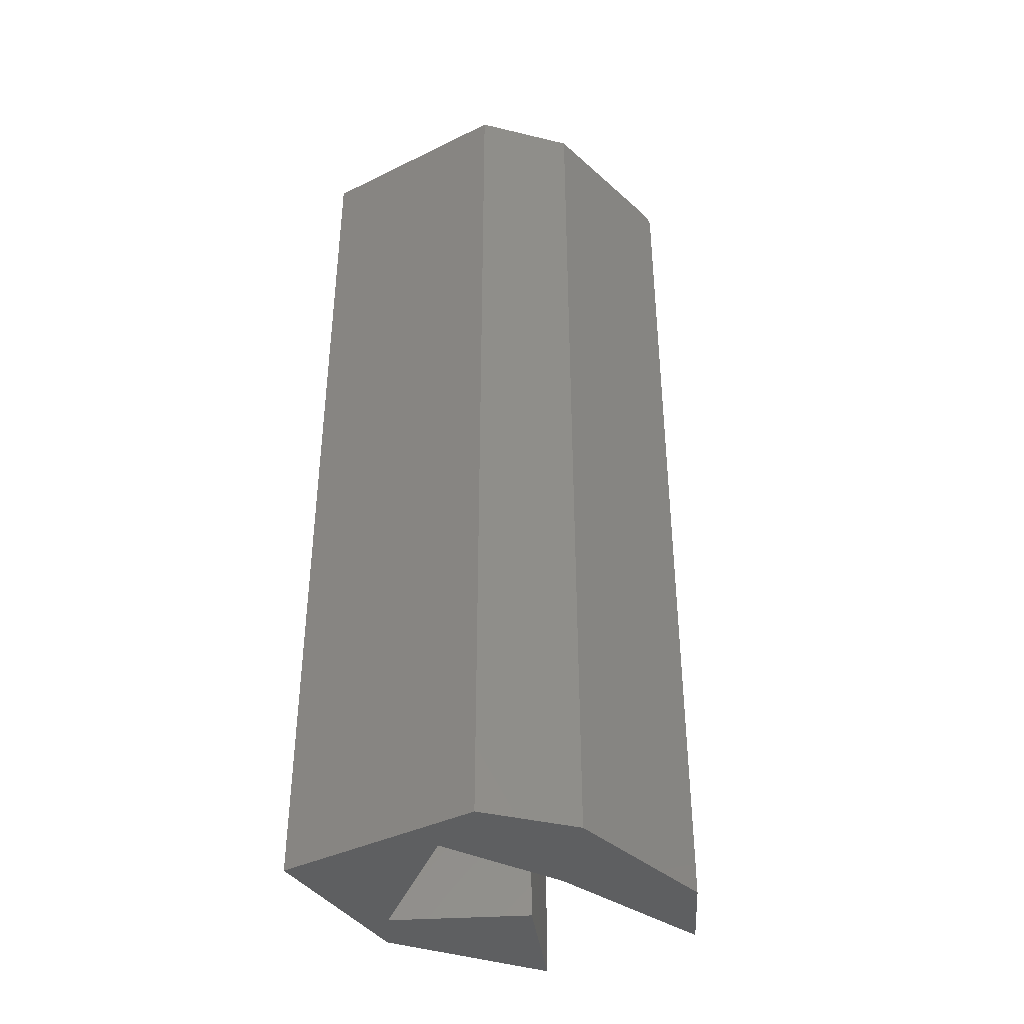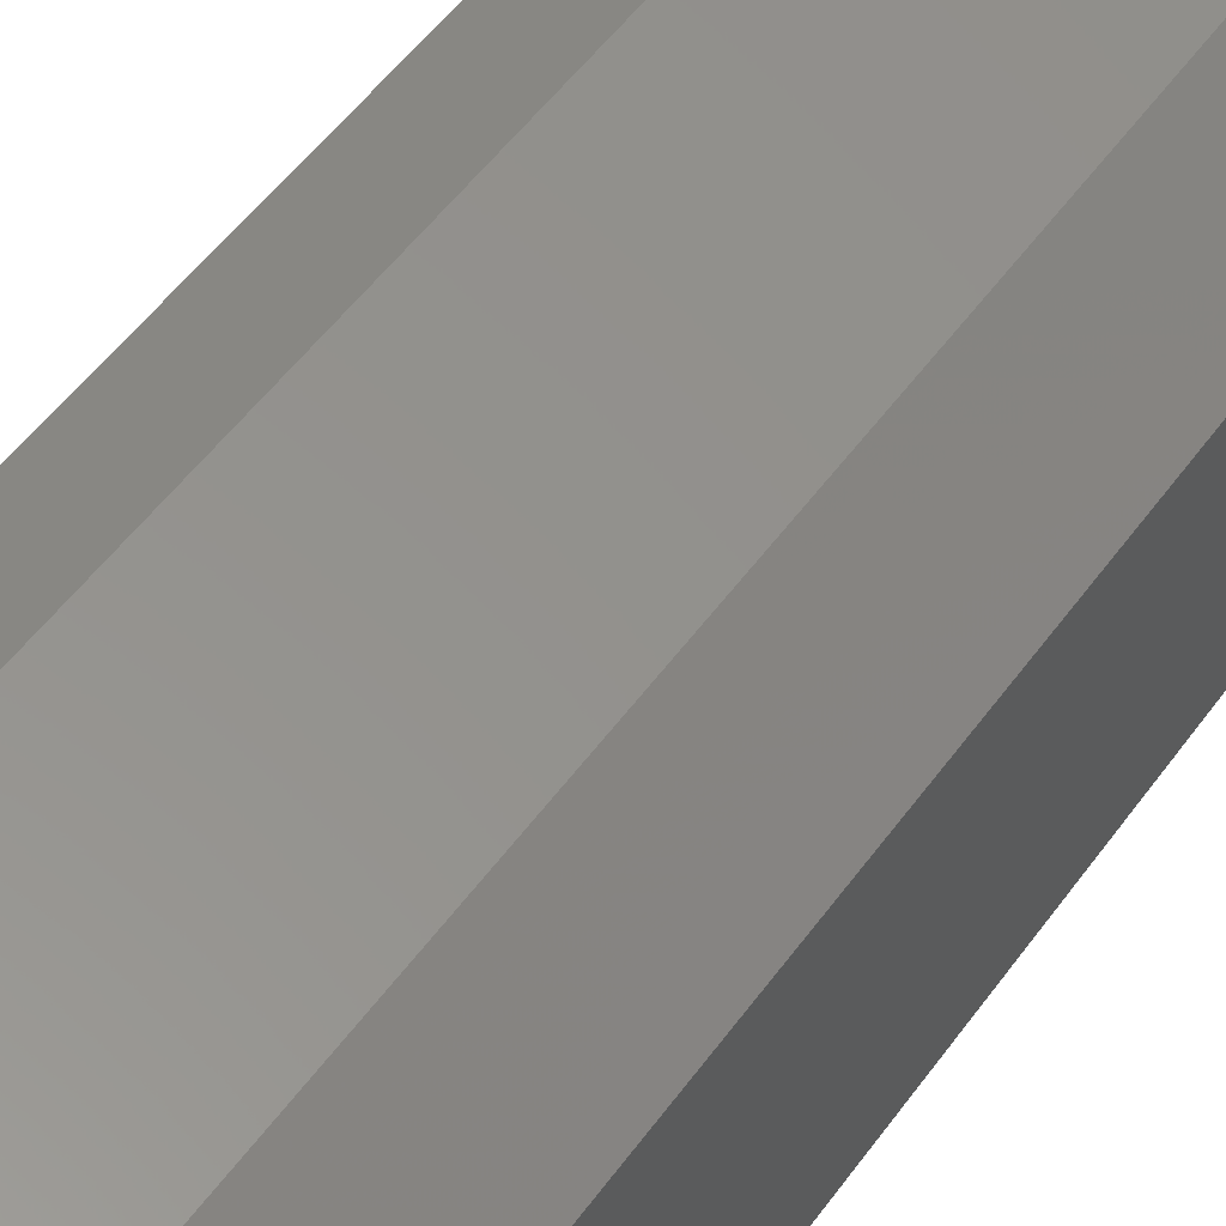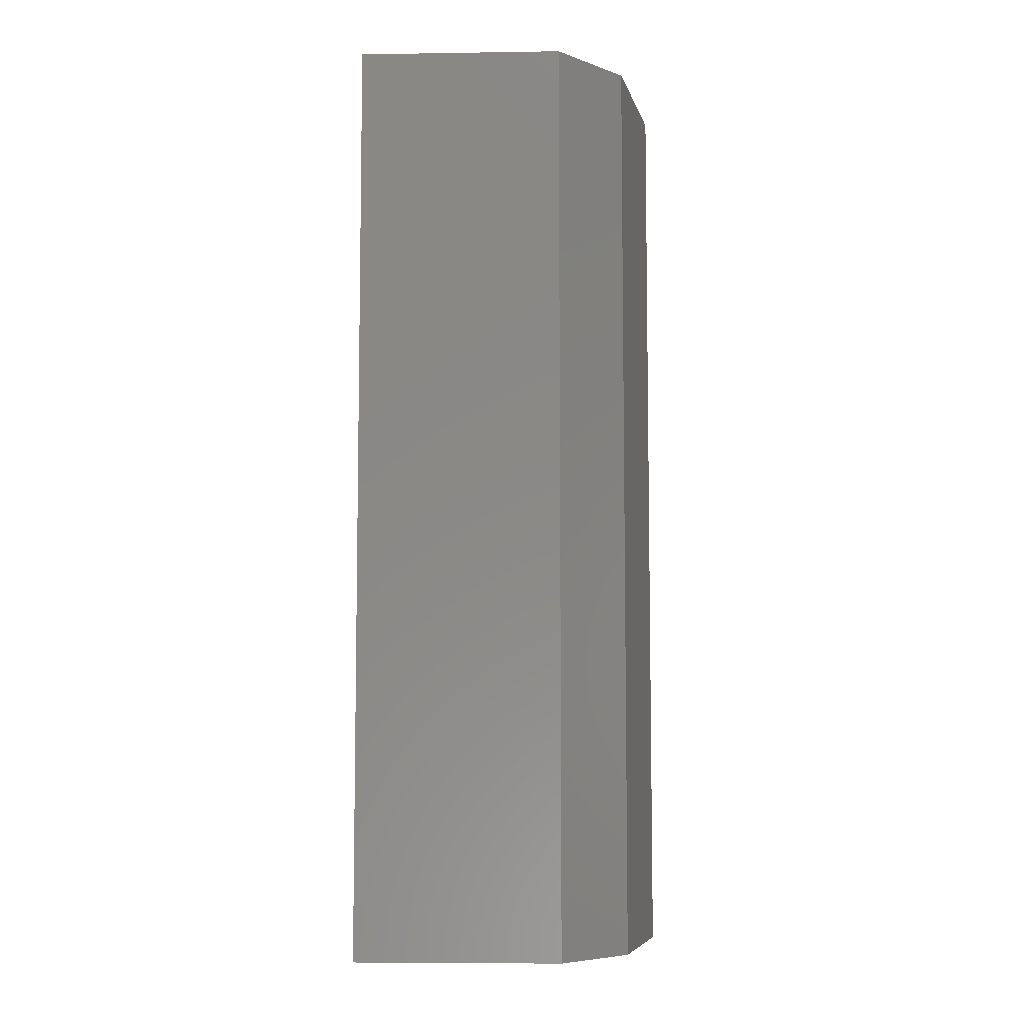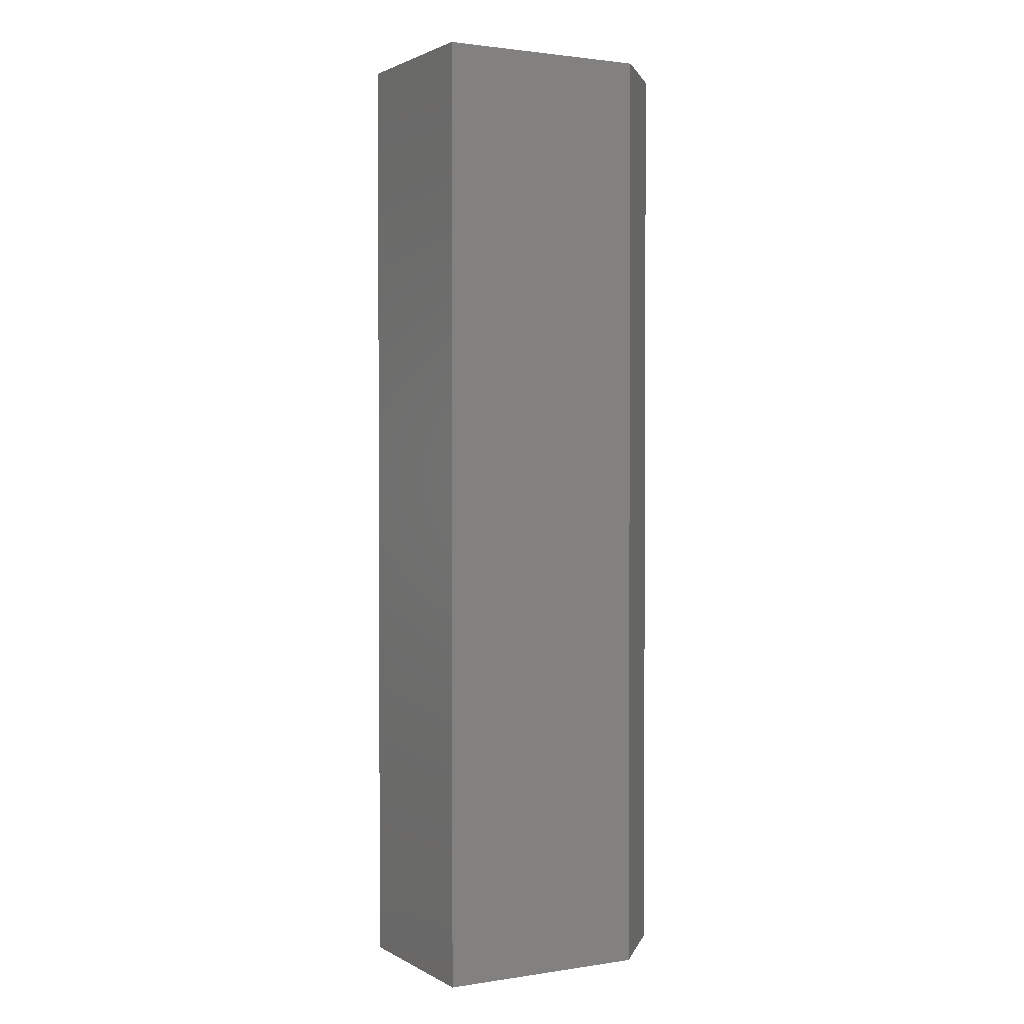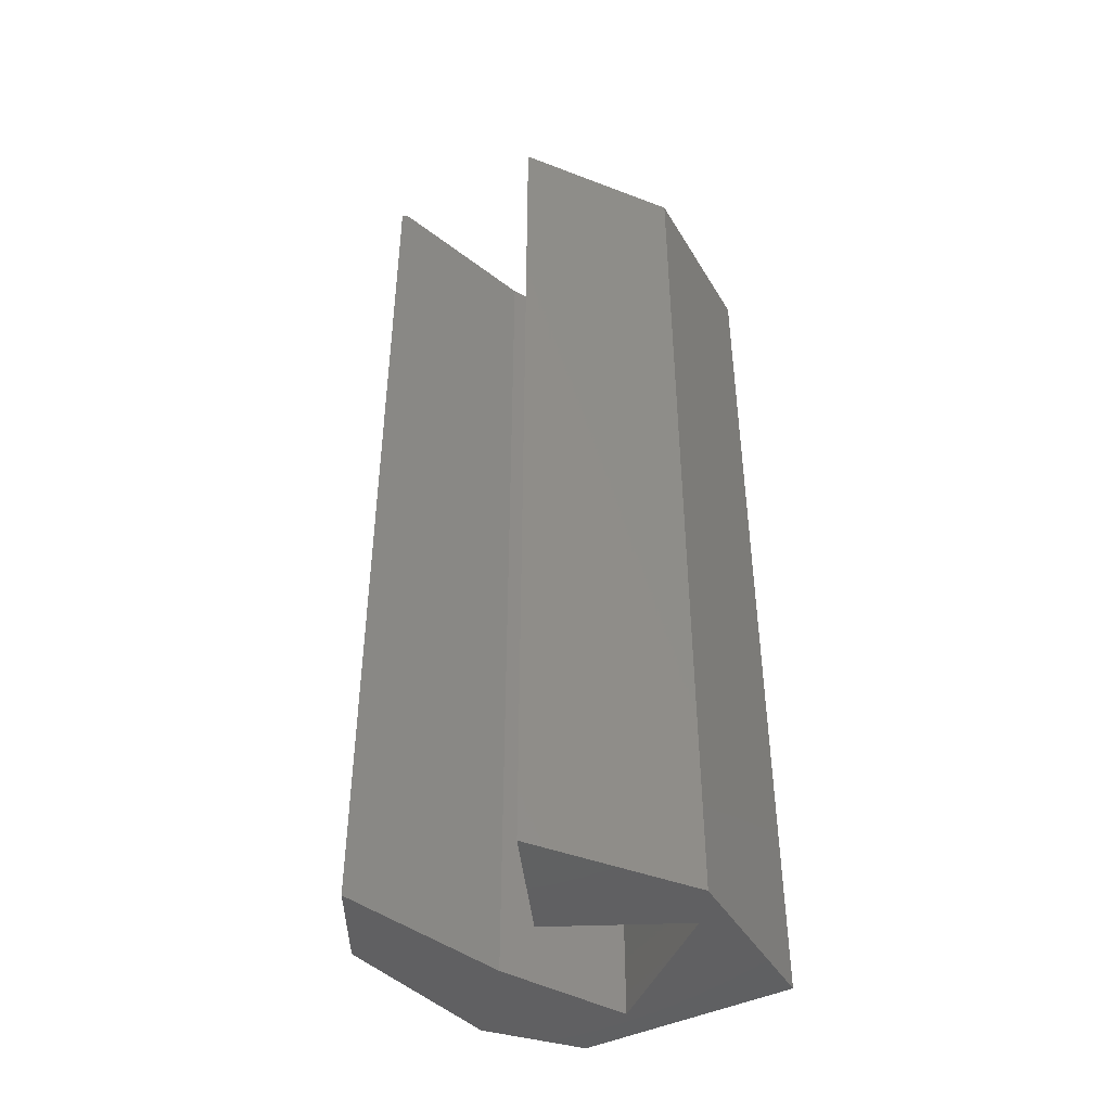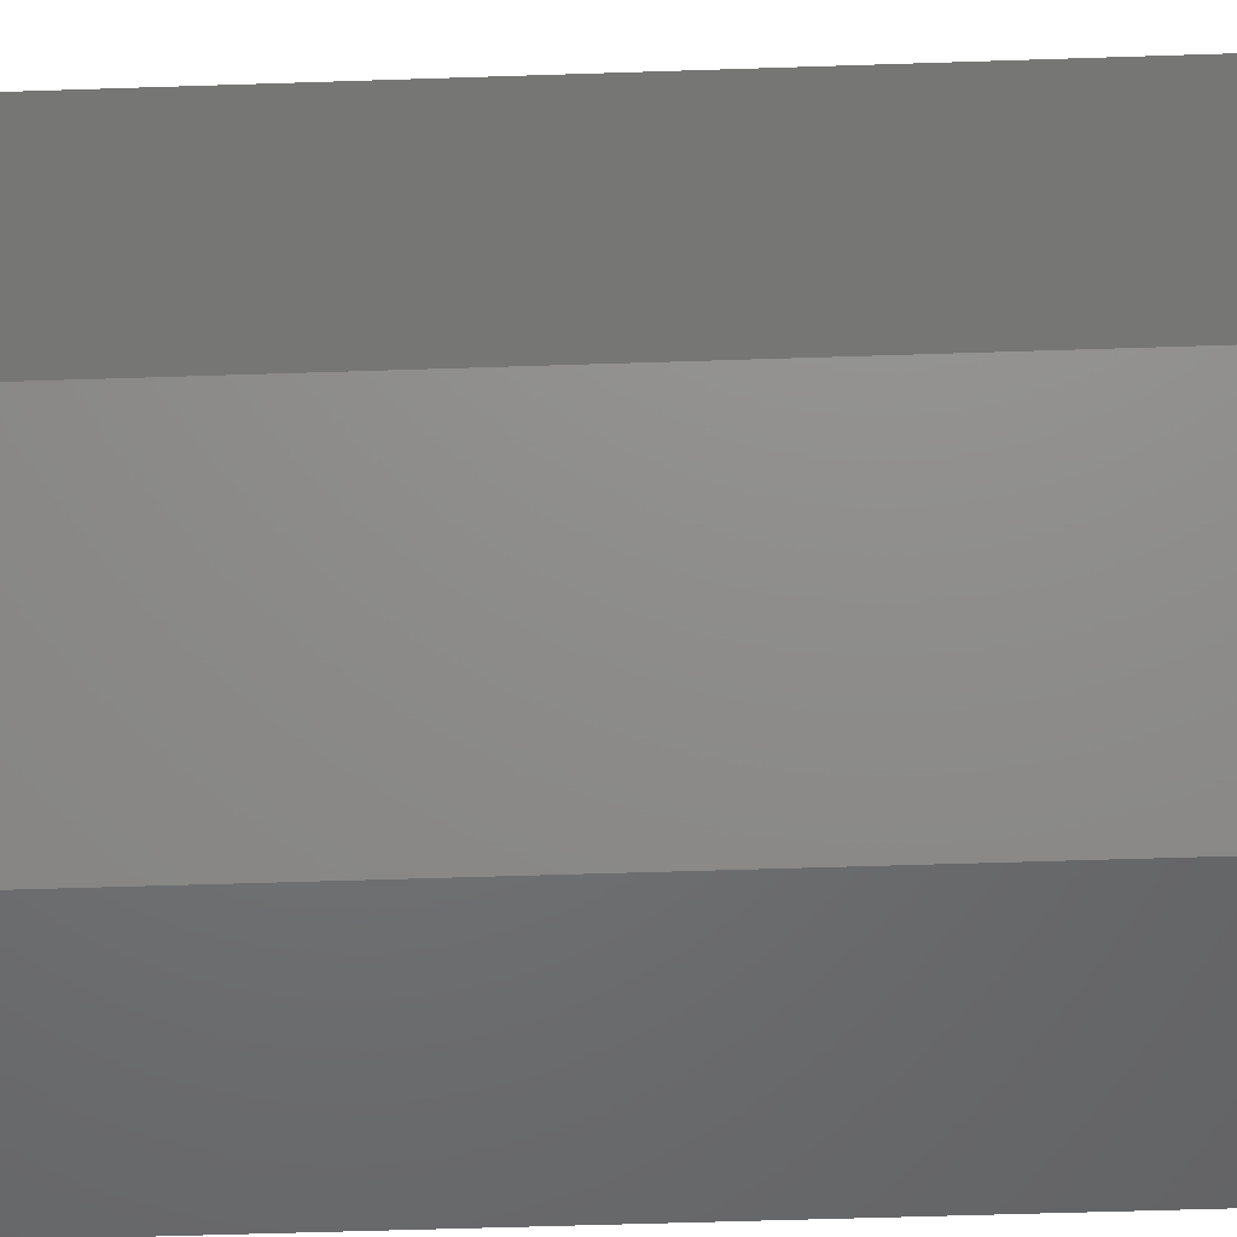
<metadata>
{"format":"stl","ext":"stl","renderer":"f3d","projection":"perspective","resolution":1024,"background":"white","views":[{"elev":-39.2,"azim":-60.4,"up":"+Y"},{"elev":49.9,"azim":-146.1,"up":"+Z"},{"elev":-6.9,"azim":-89.3,"up":"+Y"},{"elev":1.8,"azim":-120.3,"up":"+Y"},{"elev":-43.9,"azim":117.8,"up":"+Y"},{"elev":-48.4,"azim":92.2,"up":"+Z"}]}
</metadata>
<code>
# stl→obj: 38 verts, 72 faces
v -0.08824 0.75 0.1401
v -0.006661 0.75 0.04539
v -0.1119 0.75 0.02171
v 0.1227 0.75 0.2364
v -0.05929 0.75 0.2428
v 0.0576 0.75 0.269
v -0.1172 0.75 0.1875
v 0.003865 0.75 0.1928
v 0.02492 0.75 0.02434
v 0.04071 0.75 0.1454
v 0.1328 0.75 0.1086
v 0.06907 0.7446 0.2716
v 0.0674 0.7467 0.2712
v 0.06622 0.7477 0.2709
v 0.06483 0.7484 0.2706
v 0.06327 0.7491 0.2703
v 0.06156 0.7496 0.2699
v 0.05975 0.7499 0.2695
v 0.06965 0.7422 0.2717
v 0.06965 1.505e-17 0.2717
v -0.05929 6.282e-18 0.2428
v 0.1328 1.68e-17 0.2401
v 0.1328 0.7422 0.2401
v 0.1324 0.7444 0.24
v 0.1243 0.7499 0.237
v 0.1259 0.7496 0.2376
v 0.1274 0.7491 0.2381
v 0.1287 0.7485 0.2386
v 0.13 0.7476 0.2391
v 0.131 0.7467 0.2395
v 0.003865 7.012e-18 0.1928
v -0.1172 0 0.1875
v -0.08824 -1.023e-18 0.1401
v -0.1119 -8.911e-18 0.02171
v 0.02492 -1.169e-18 0.02434
v -0.006661 -1.753e-18 0.04539
v 0.04071 6.428e-18 0.1454
v 0.1328 9.495e-18 0.1086
f 1 2 3
f 4 5 6
f 7 5 4
f 7 4 8
f 7 8 1
f 7 1 3
f 3 2 9
f 9 2 10
f 9 10 11
f 12 13 14
f 12 14 15
f 12 15 16
f 12 16 17
f 12 17 18
f 12 18 6
f 12 6 5
f 12 5 19
f 20 19 21
f 21 19 5
f 22 23 20
f 20 23 19
f 24 23 8
f 24 8 4
f 24 4 25
f 24 25 26
f 24 26 27
f 24 27 28
f 24 28 29
f 24 29 30
f 22 31 23
f 23 31 8
f 4 18 25
f 4 6 18
f 18 17 25
f 25 17 26
f 26 17 16
f 26 16 27
f 16 15 27
f 27 15 28
f 28 15 14
f 28 14 29
f 14 13 29
f 29 13 30
f 30 13 12
f 19 23 12
f 12 23 24
f 12 24 30
f 32 33 31
f 34 35 36
f 34 36 33
f 34 33 32
f 36 35 37
f 37 35 38
f 32 31 21
f 21 31 22
f 21 22 20
f 21 5 32
f 32 5 7
f 33 1 31
f 31 1 8
f 36 2 33
f 33 2 1
f 37 10 36
f 36 10 2
f 38 11 37
f 37 11 10
f 35 9 38
f 38 9 11
f 34 3 35
f 35 3 9
f 32 7 34
f 34 7 3

</code>
